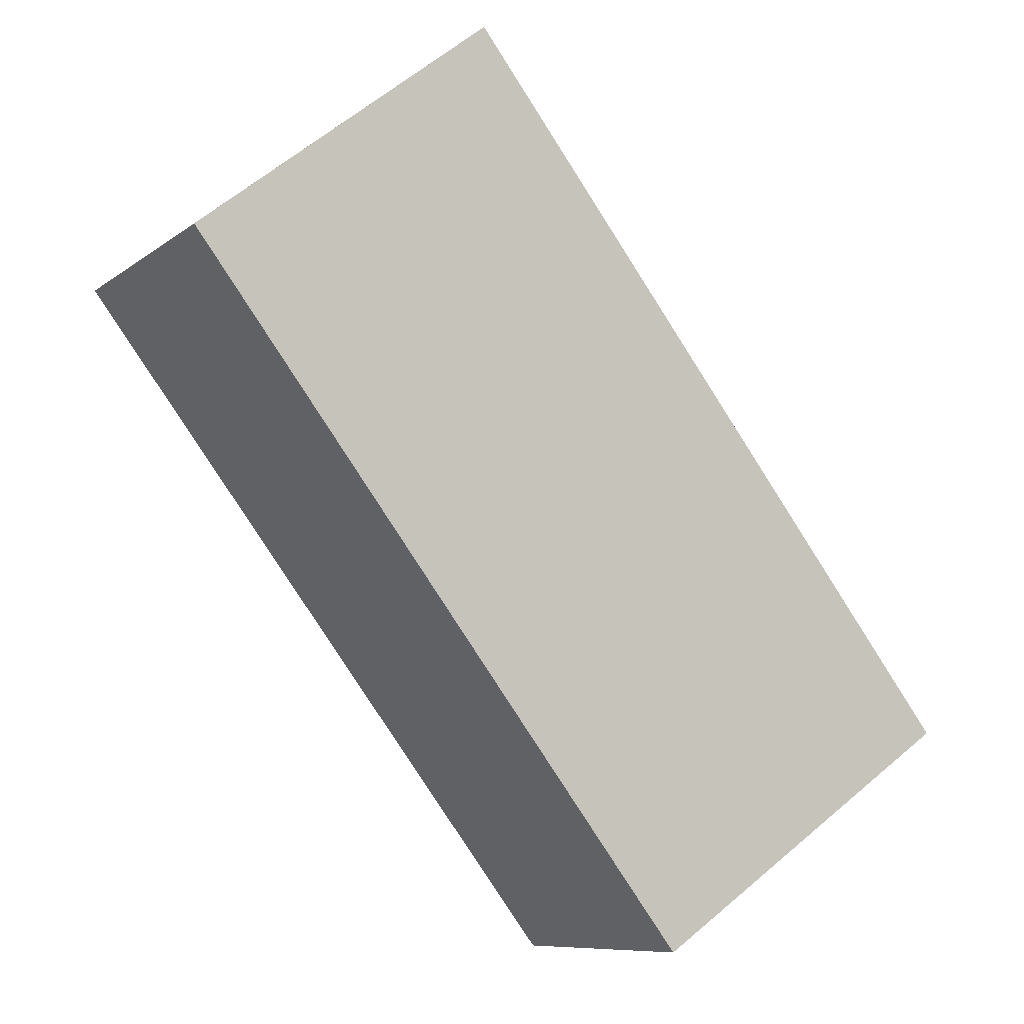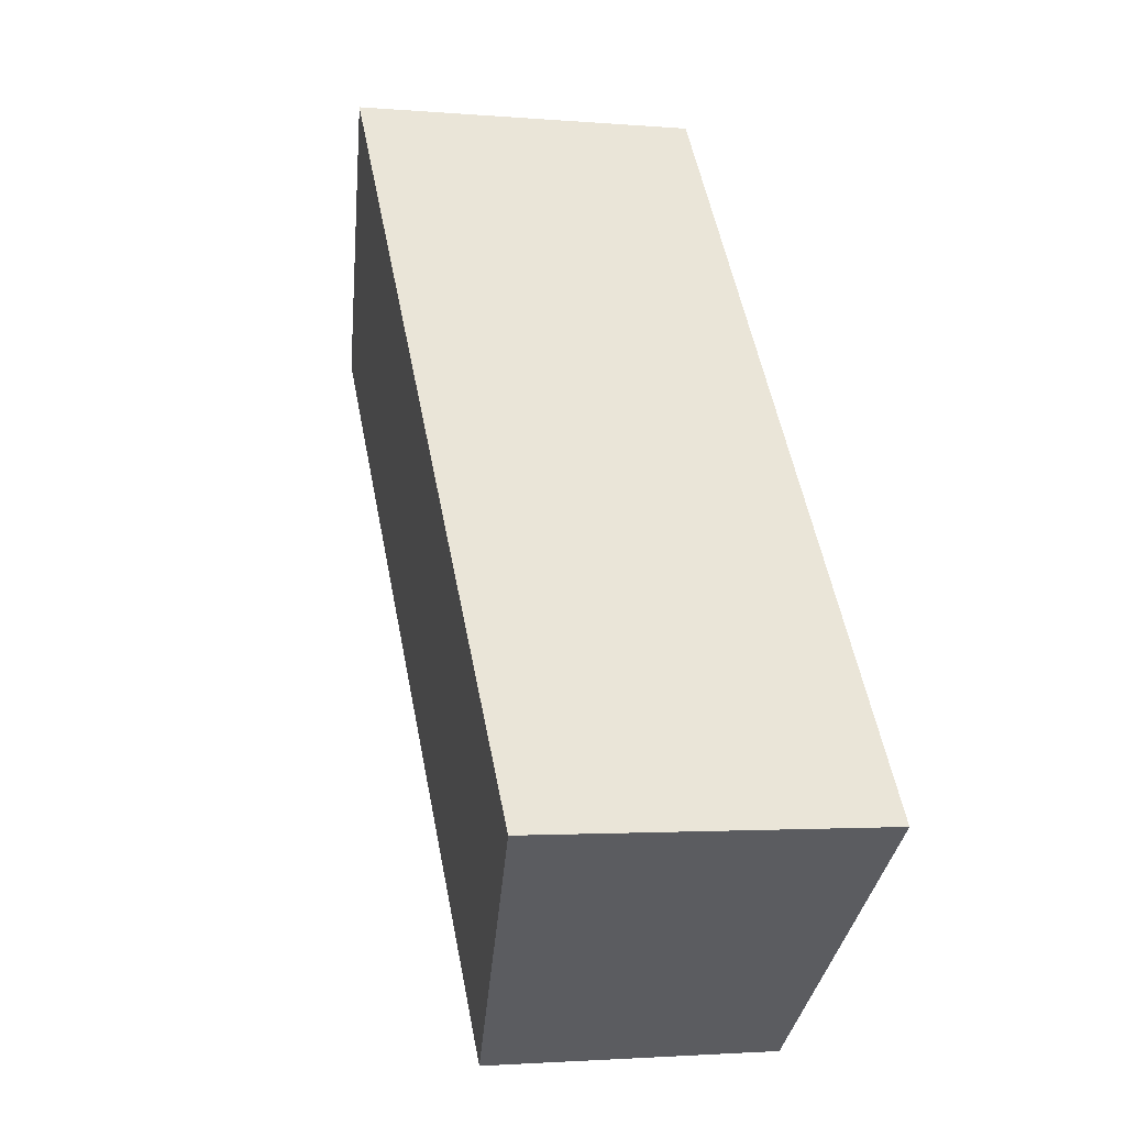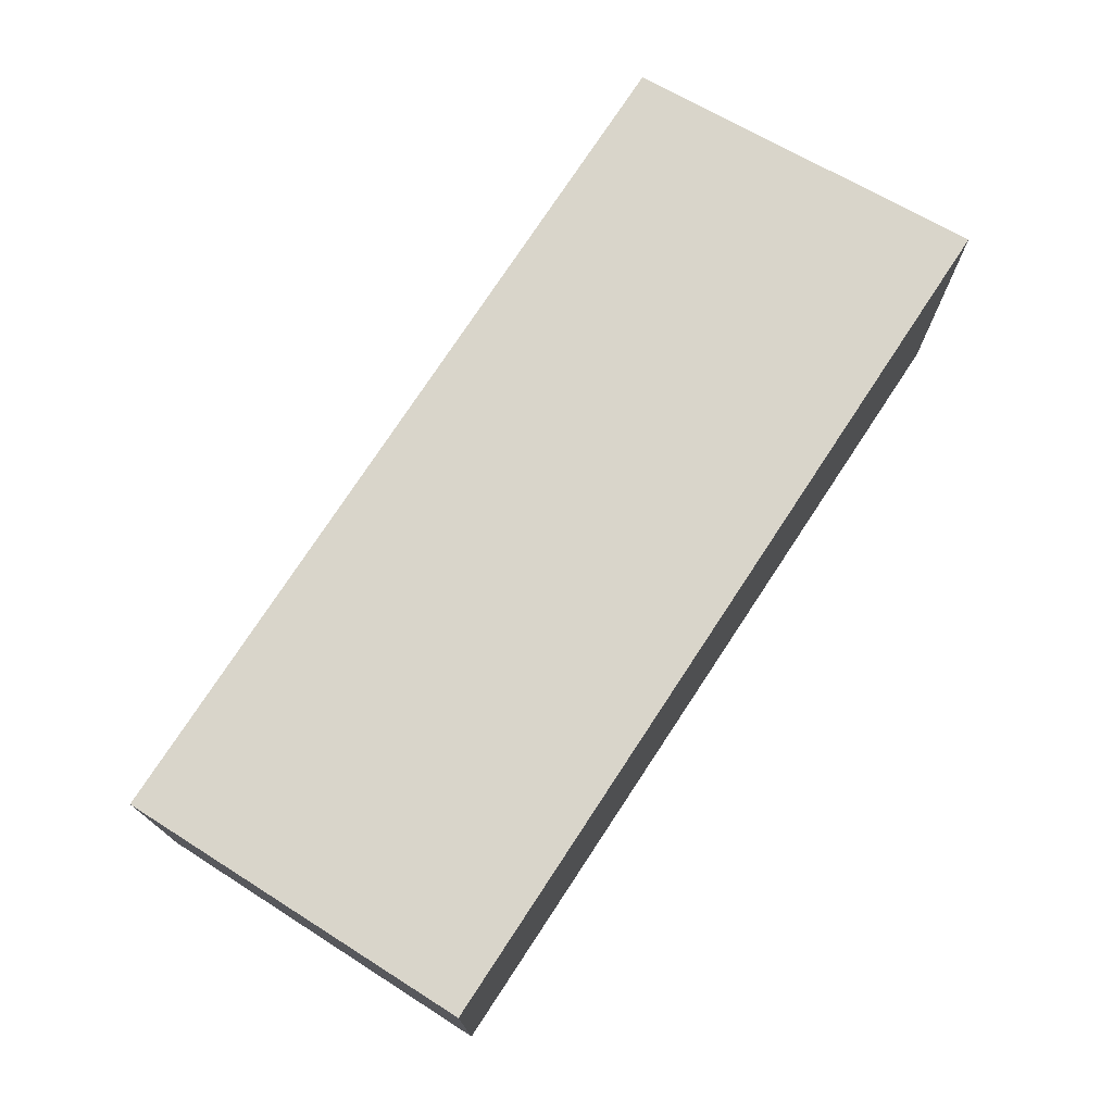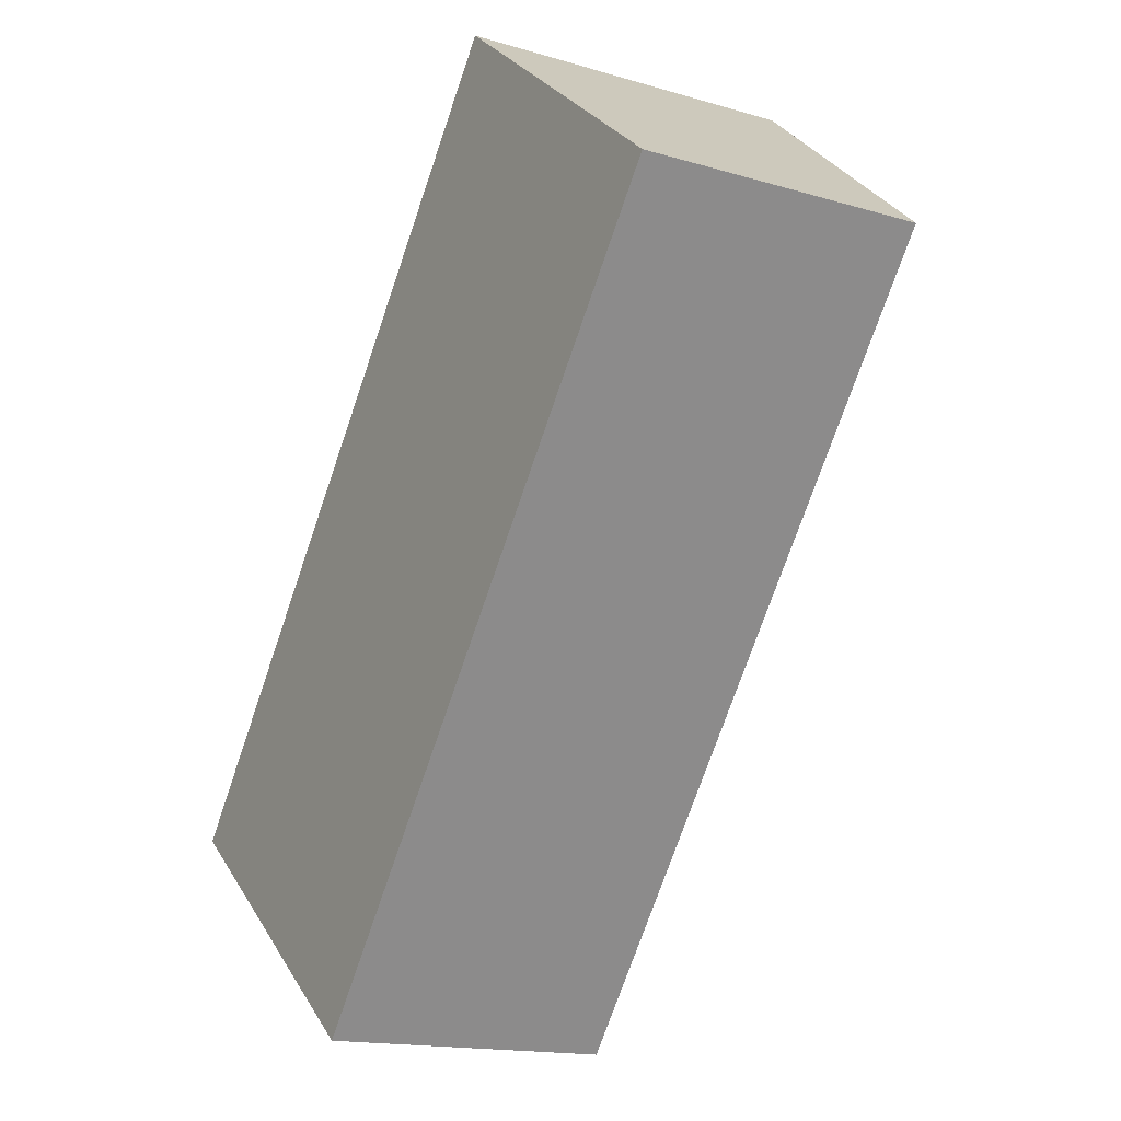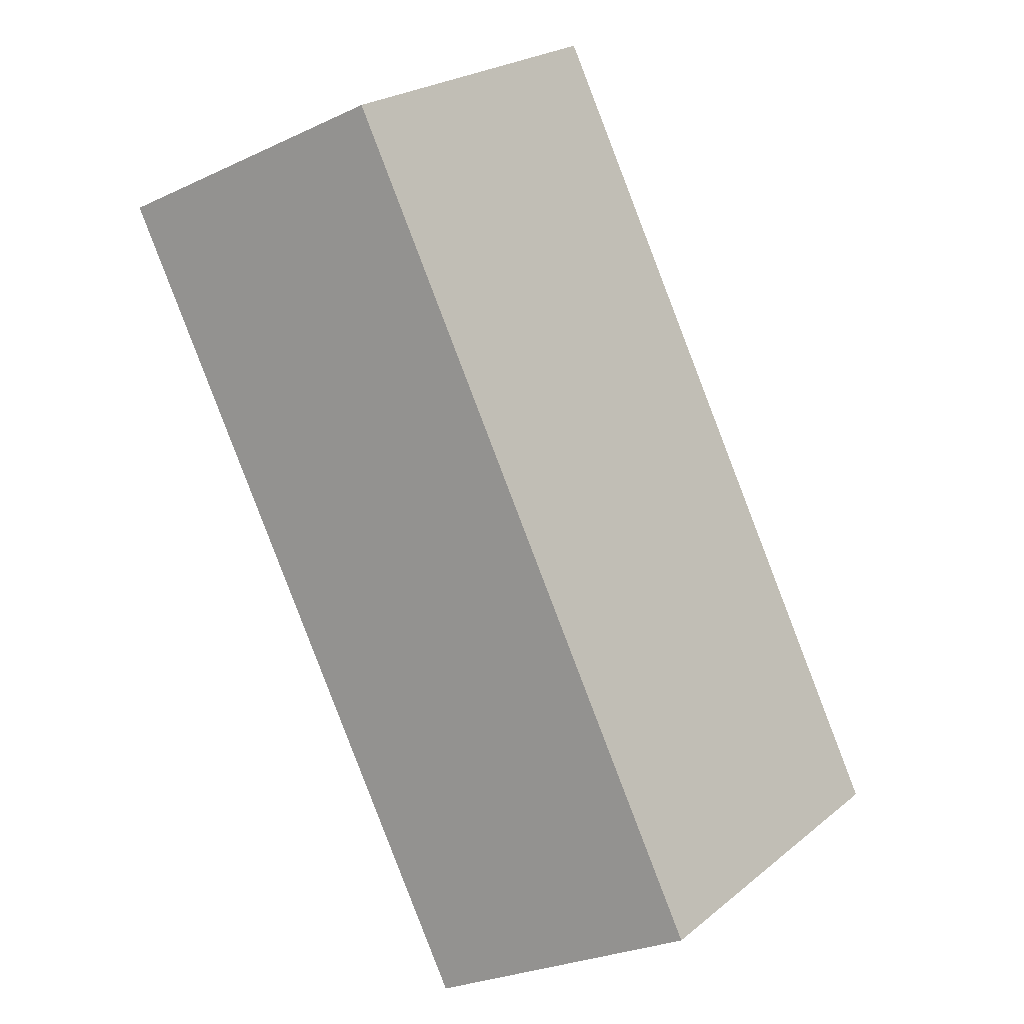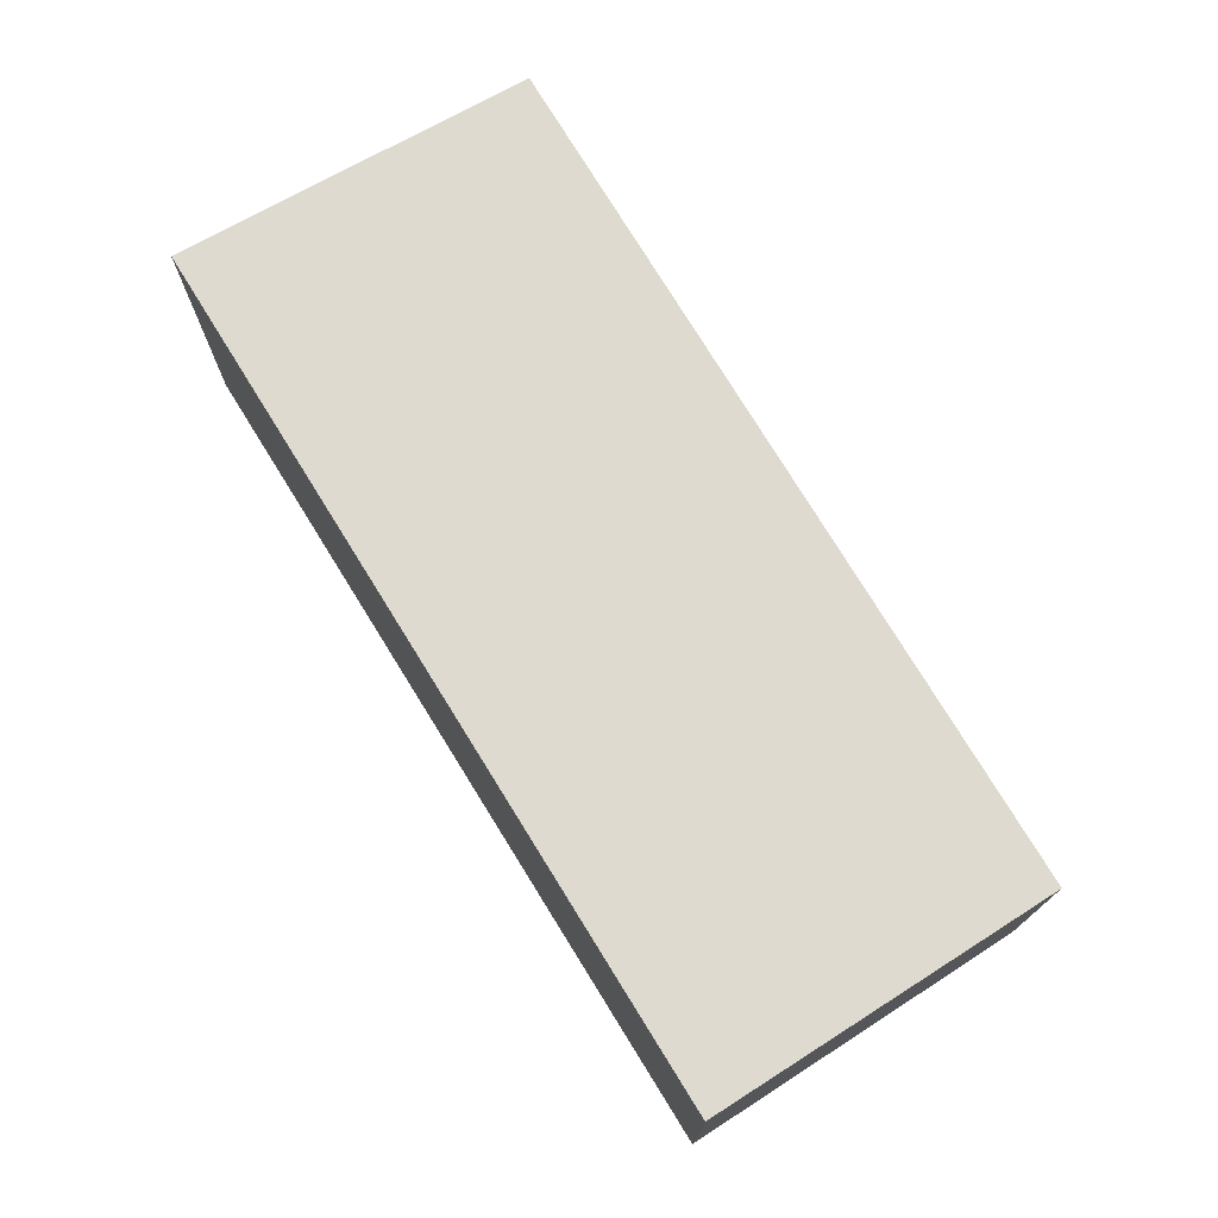
<metadata>
{"format":"obj","ext":"obj","renderer":"f3d","projection":"perspective","resolution":1024,"background":"white","views":[{"elev":-9.0,"azim":151.3,"up":"+Z"},{"elev":-2.1,"azim":-107.4,"up":"+Z"},{"elev":76.4,"azim":-108.9,"up":"+Y"},{"elev":-15.8,"azim":58.2,"up":"+Z"},{"elev":-27.4,"azim":125.8,"up":"+Z"},{"elev":75.9,"azim":6.1,"up":"+Y"}]}
</metadata>
<code>
v  0 2.515 1.54e-16
v  5.925 2.11 3.347
v  2.078 2.107 -1.645
v  3.883 2.515 5.002
v  5.925 -2.049e-16 3.347
v  2.078 1.007e-16 -1.645
v  0 0 0
v  3.883 -3.063e-16 5.002
g defaultobject
f 1 2 3
f 2 1 4
f 5 3 2
f 3 5 6
f 3 7 1
f 7 3 6
f 7 4 1
f 4 7 8
f 8 2 4
f 2 8 5
f 5 7 6
f 7 5 8

</code>
